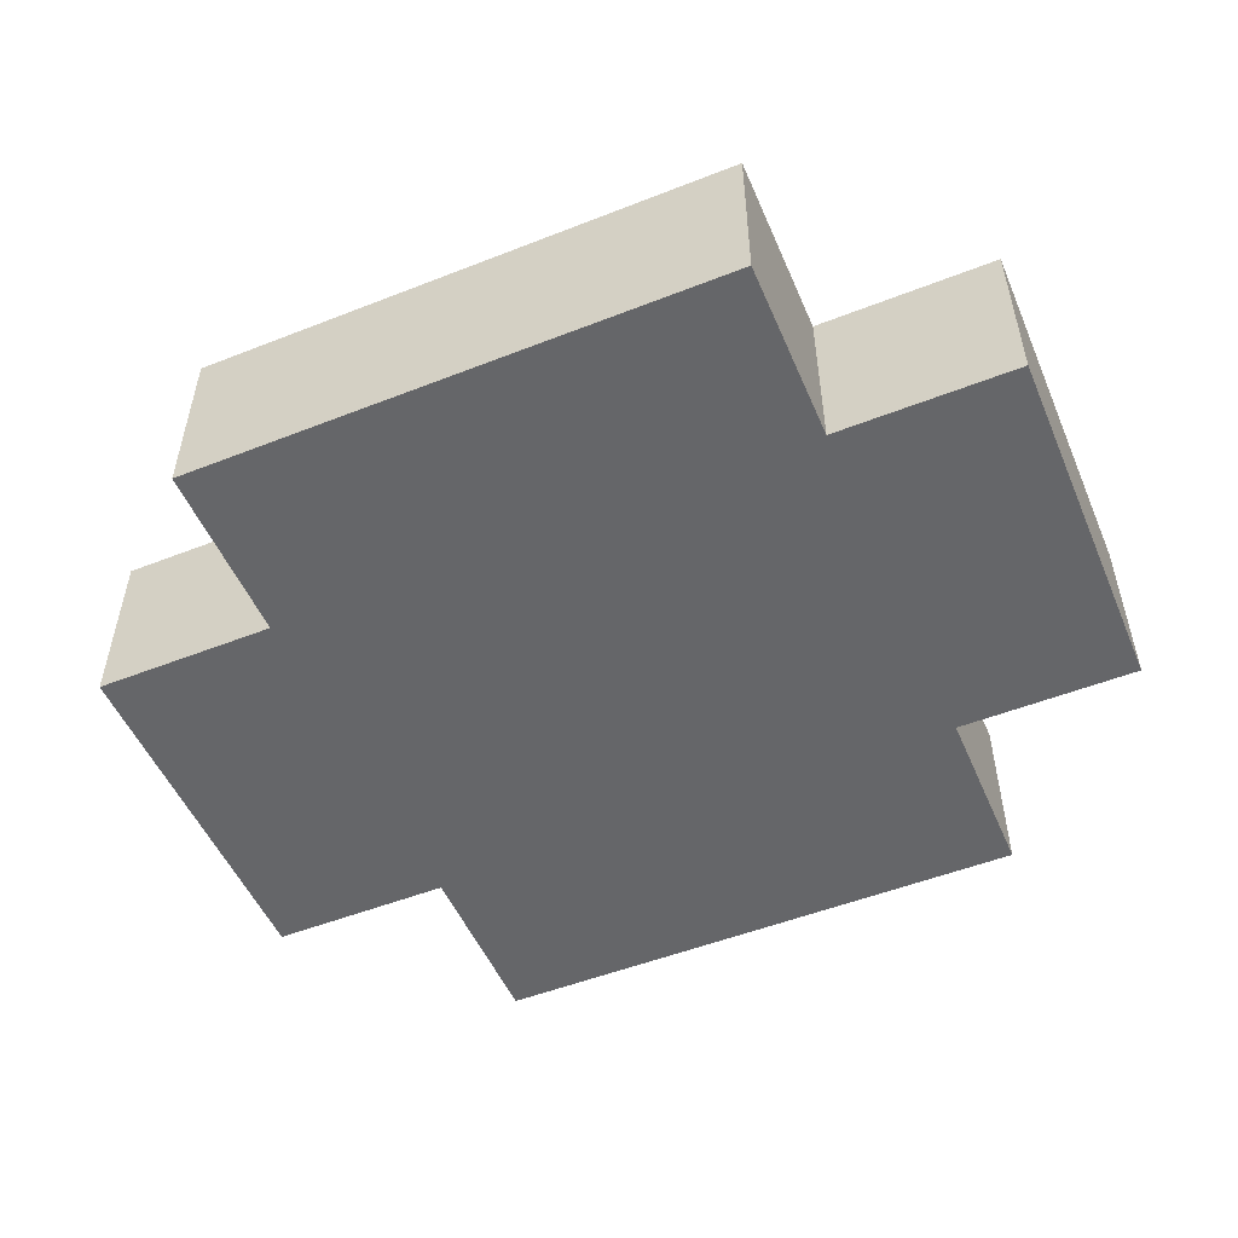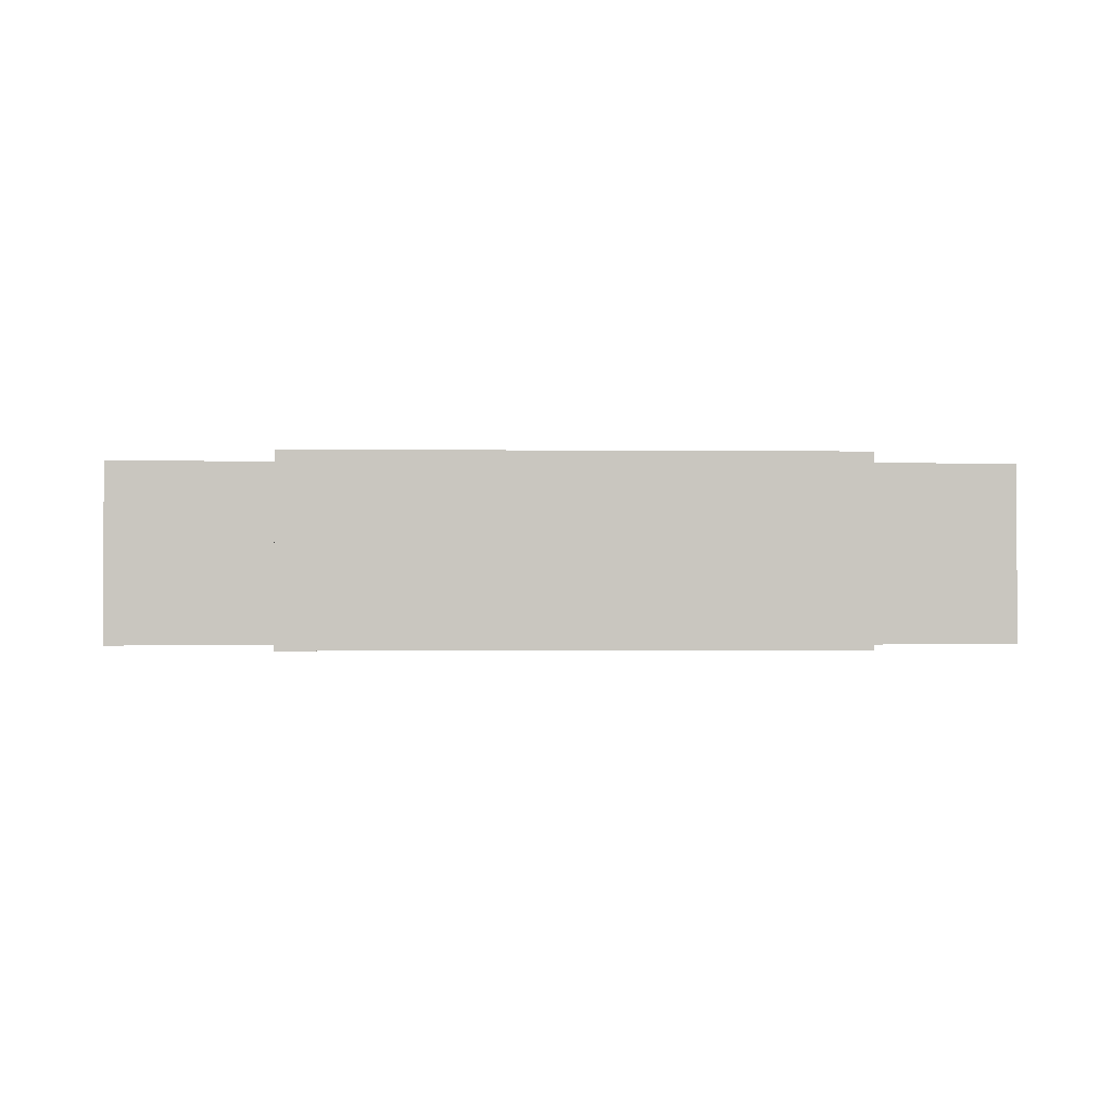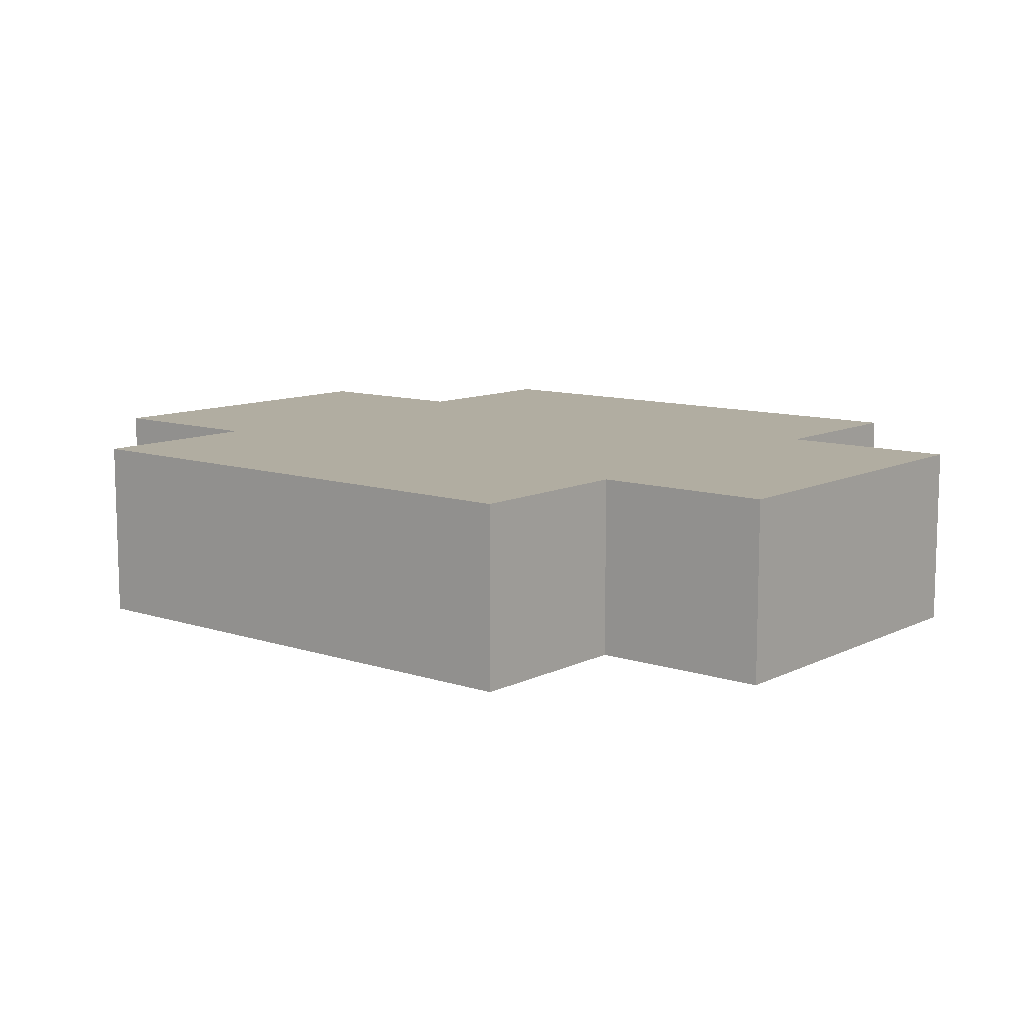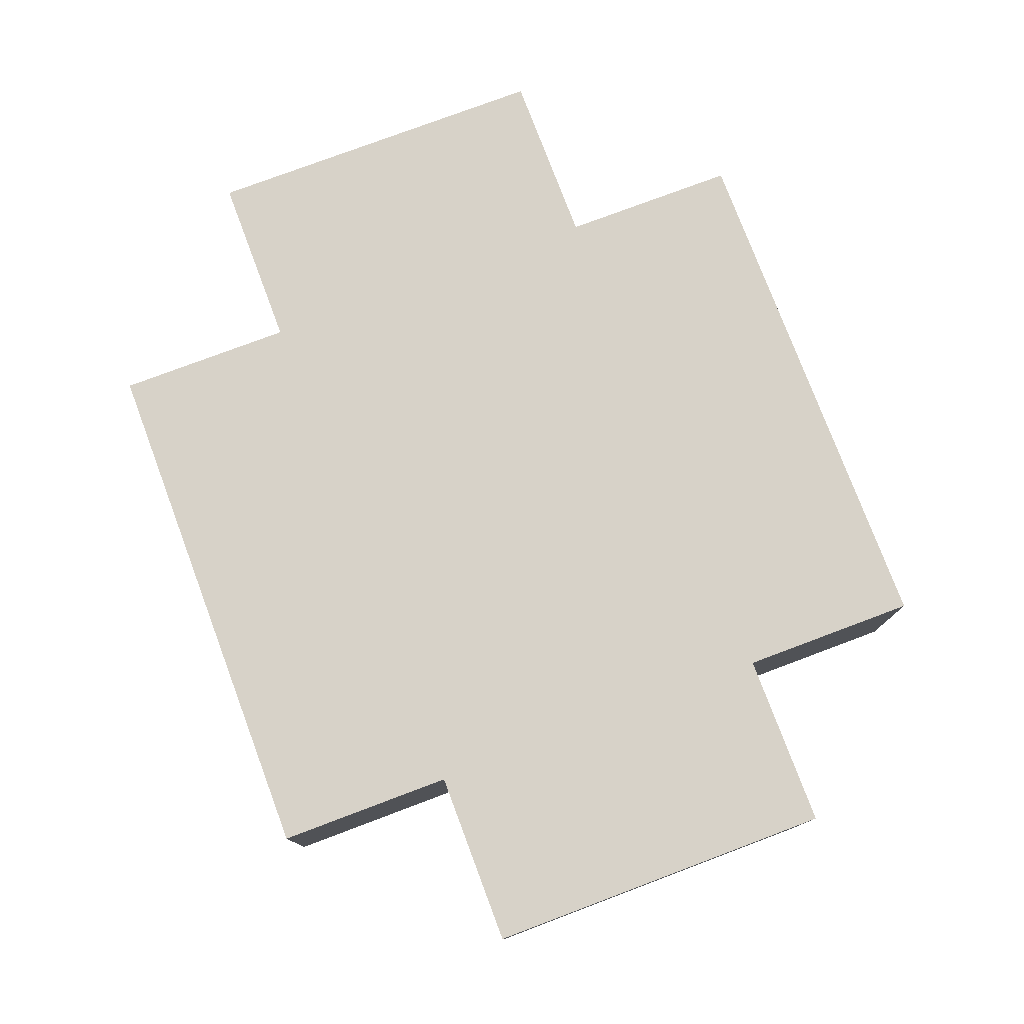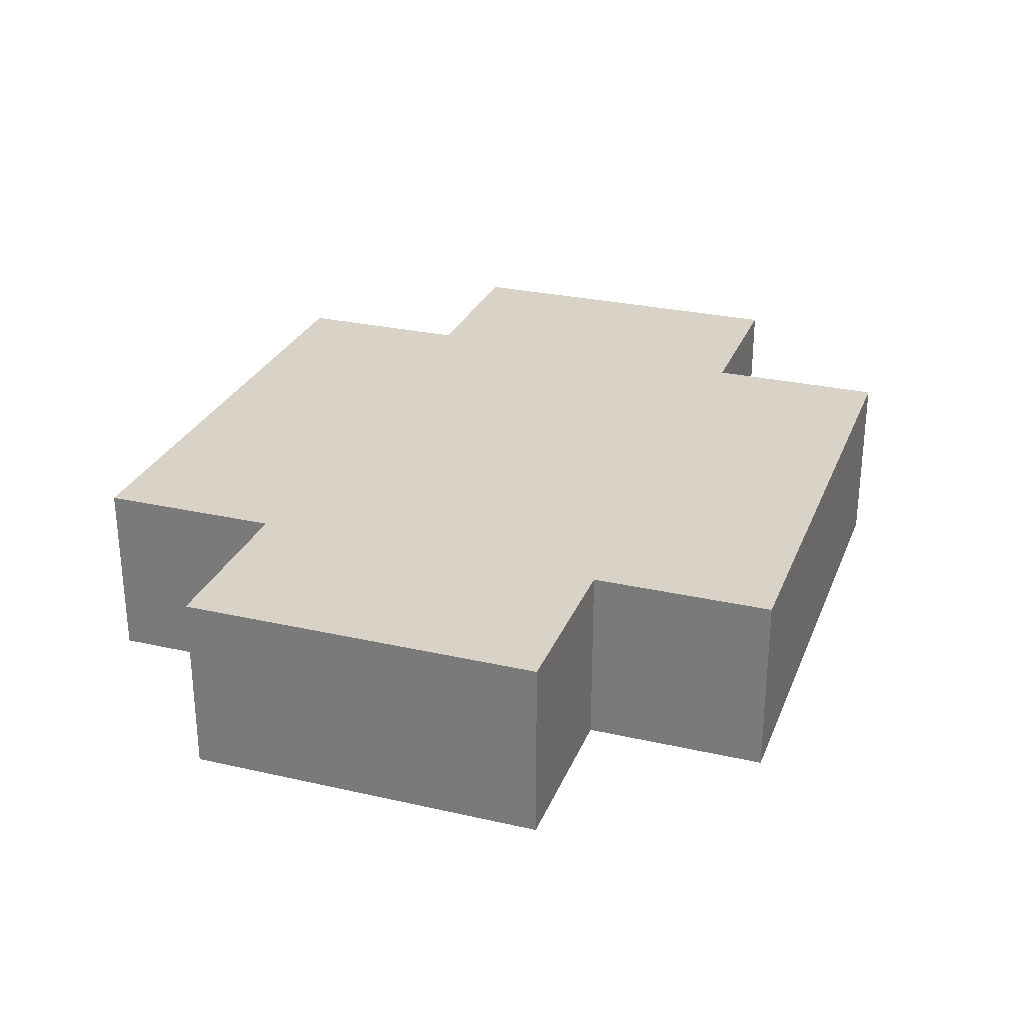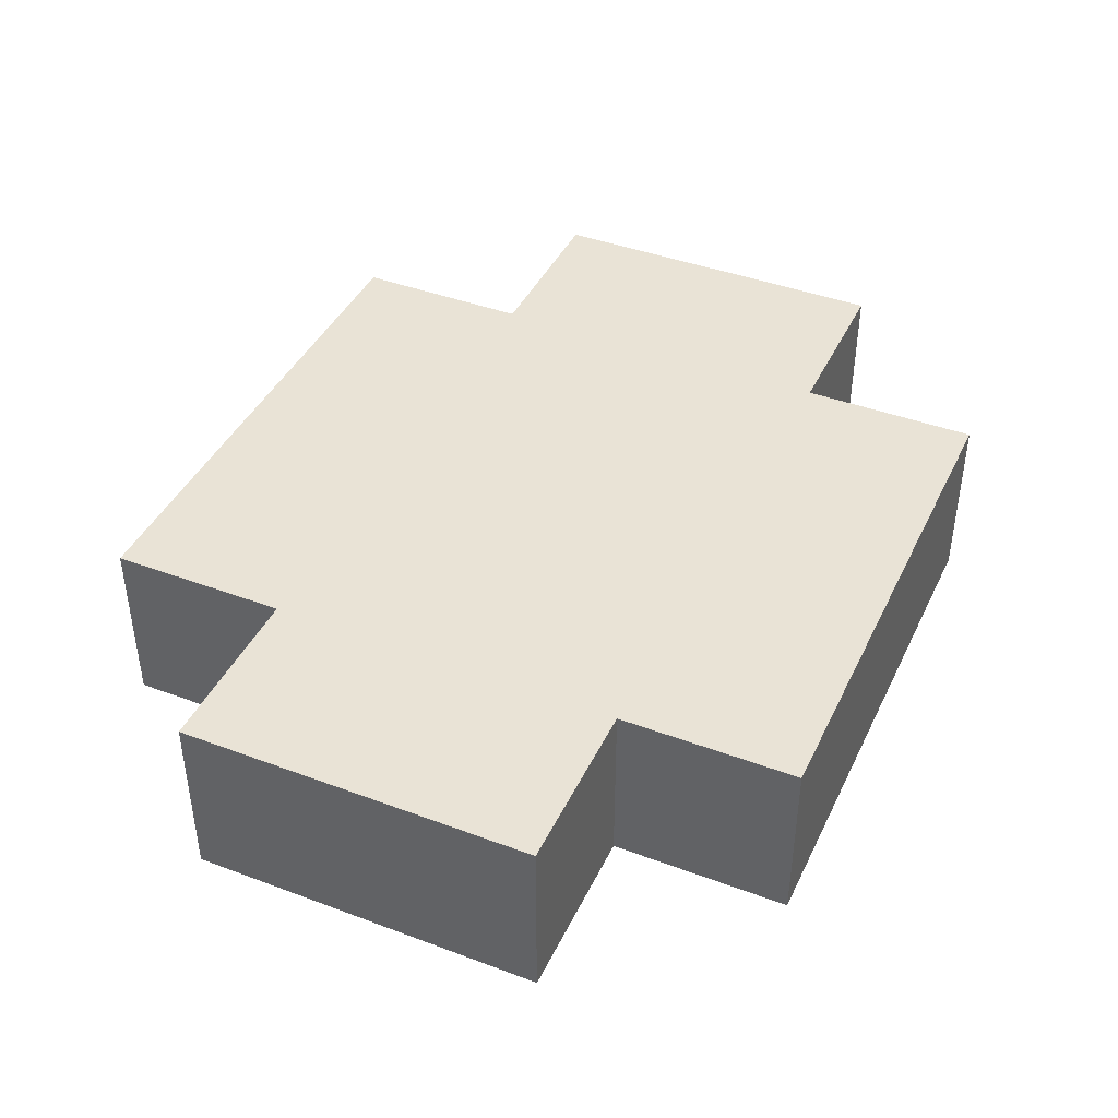
<metadata>
{"format":"obj","ext":"obj","renderer":"f3d","projection":"perspective","resolution":1024,"background":"white","views":[{"elev":-51.9,"azim":-157.0,"up":"+Y"},{"elev":-0.8,"azim":177.1,"up":"+Y"},{"elev":10.4,"azim":-140.5,"up":"+Y"},{"elev":77.4,"azim":-110.6,"up":"+Y"},{"elev":27.9,"azim":109.1,"up":"+Y"},{"elev":42.0,"azim":114.2,"up":"+Y"}]}
</metadata>
<code>
v -3 0 1
v -3 0 -1
v -3 1 1
v -3 1 -1
v -2 0 2
v -2 0 1
v -2 0 -1
v -2 0 -2
v -2 1 2
v -2 1 1
v -2 1 -1
v -2 1 -2
v 1 0 2
v 1 0 1
v 1 0 -1
v 1 0 -2
v 1 1 2
v 1 1 1
v 1 1 -1
v 1 1 -2
v 2 0 1
v 2 0 -1
v 2 1 1
v 2 1 -1
v -2 0 2
v -2 1 2
v 1 0 2
v 1 1 2
v -3 0 1
v -3 1 1
v -2 0 1
v -2 1 1
v 1 0 1
v 1 1 1
v 2 0 1
v 2 1 1
v -3 0 -1
v -3 1 -1
v -2 0 -1
v -2 1 -1
v 1 0 -1
v 1 1 -1
v 2 0 -1
v 2 1 -1
v -2 0 -2
v -2 1 -2
v 1 0 -2
v 1 1 -2
v -2 0 2
v 1 0 2
v -3 0 1
v -2 0 1
v 1 0 1
v 2 0 1
v -2 0 -0
v -1 0 -0
v -3 0 -1
v -2 0 -1
v -1 0 -1
v 1 0 -1
v 2 0 -1
v -2 0 -2
v 1 0 -2
v -2 1 2
v 1 1 2
v -3 1 1
v -2 1 1
v 1 1 1
v 2 1 1
v -2 1 -0
v -1 1 -0
v -3 1 -1
v -2 1 -1
v -1 1 -1
v 1 1 -1
v 2 1 -1
v -2 1 -2
v 1 1 -2
f 3 2 1
f 4 2 3
f 9 6 5
f 10 6 9
f 11 8 7
f 12 8 11
f 13 14 17
f 17 14 18
f 15 16 19
f 19 16 20
f 21 22 23
f 23 22 24
f 27 26 25
f 28 26 27
f 31 30 29
f 32 30 31
f 35 34 33
f 36 34 35
f 37 38 39
f 39 38 40
f 41 42 43
f 43 42 44
f 45 46 47
f 47 46 48
f 52 50 49
f 53 50 52
f 55 52 51
f 55 53 52
f 56 53 55
f 57 55 51
f 58 56 55
f 58 55 57
f 59 53 56
f 59 56 58
f 60 54 53
f 60 53 59
f 61 54 60
f 62 59 58
f 62 60 59
f 63 60 62
f 64 65 67
f 67 65 68
f 66 67 70
f 67 68 70
f 70 68 71
f 66 70 72
f 70 71 73
f 72 70 73
f 71 68 74
f 73 71 74
f 68 69 75
f 74 68 75
f 75 69 76
f 73 74 77
f 74 75 77
f 77 75 78

</code>
